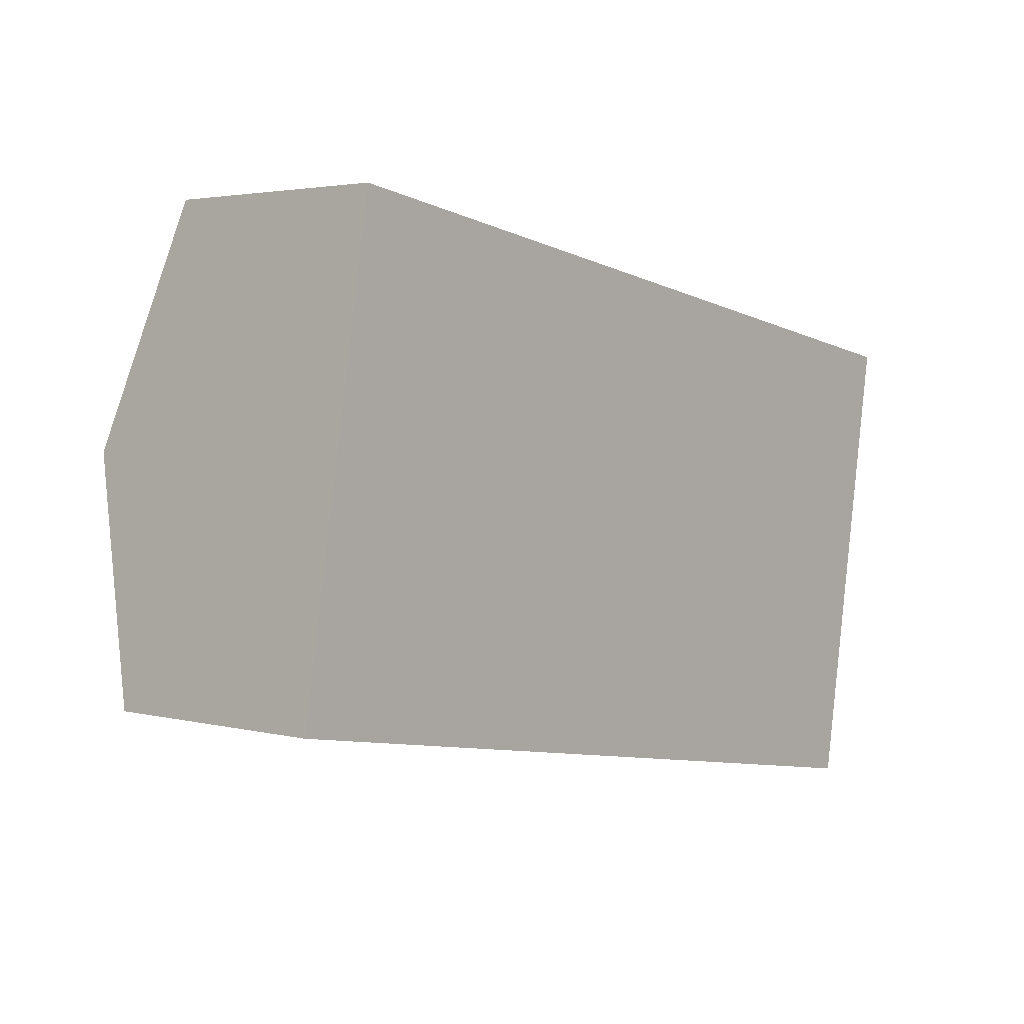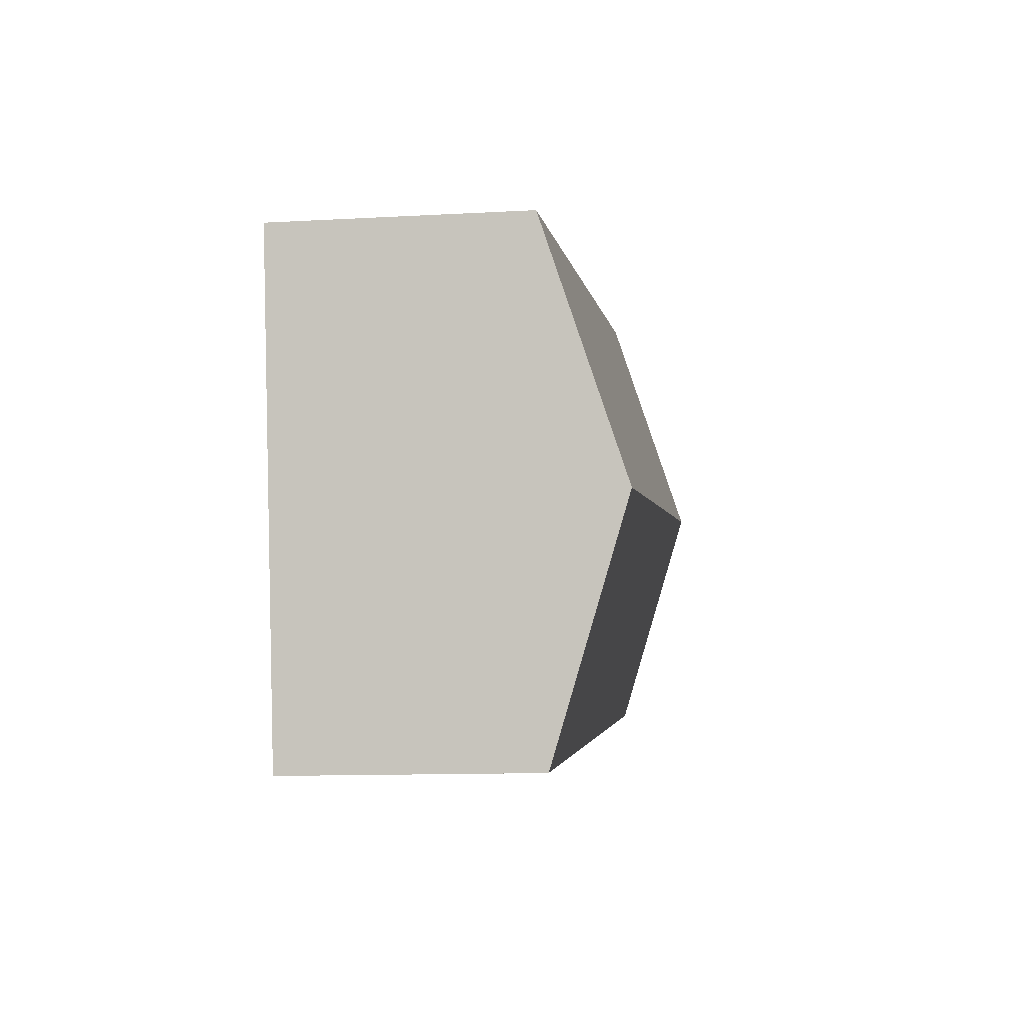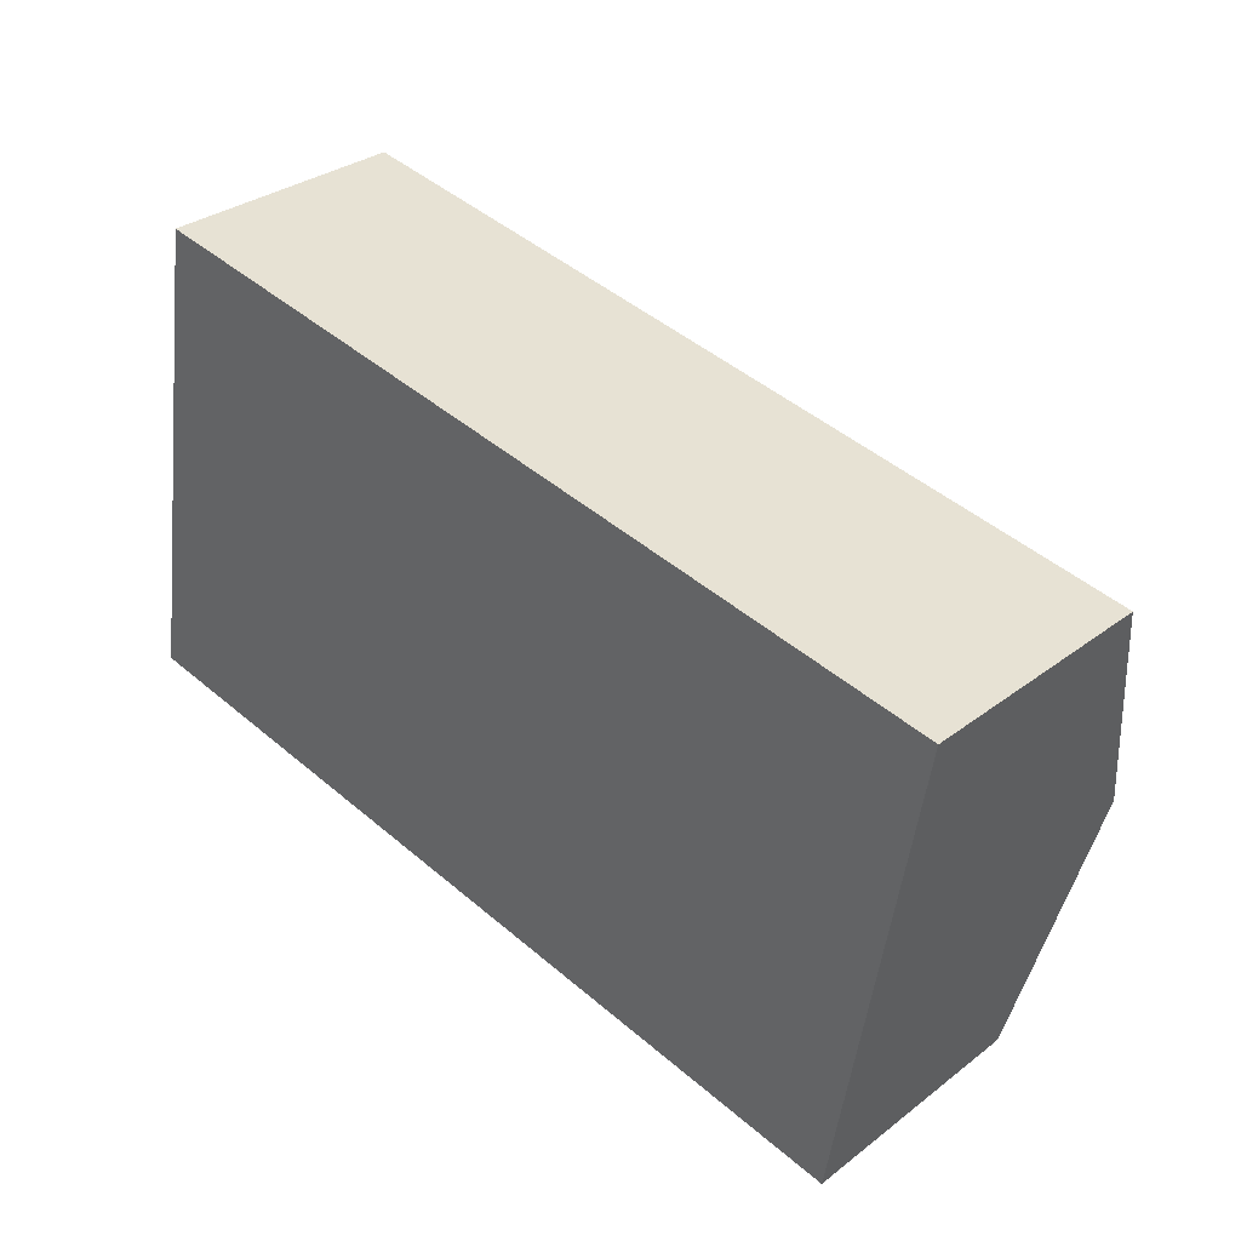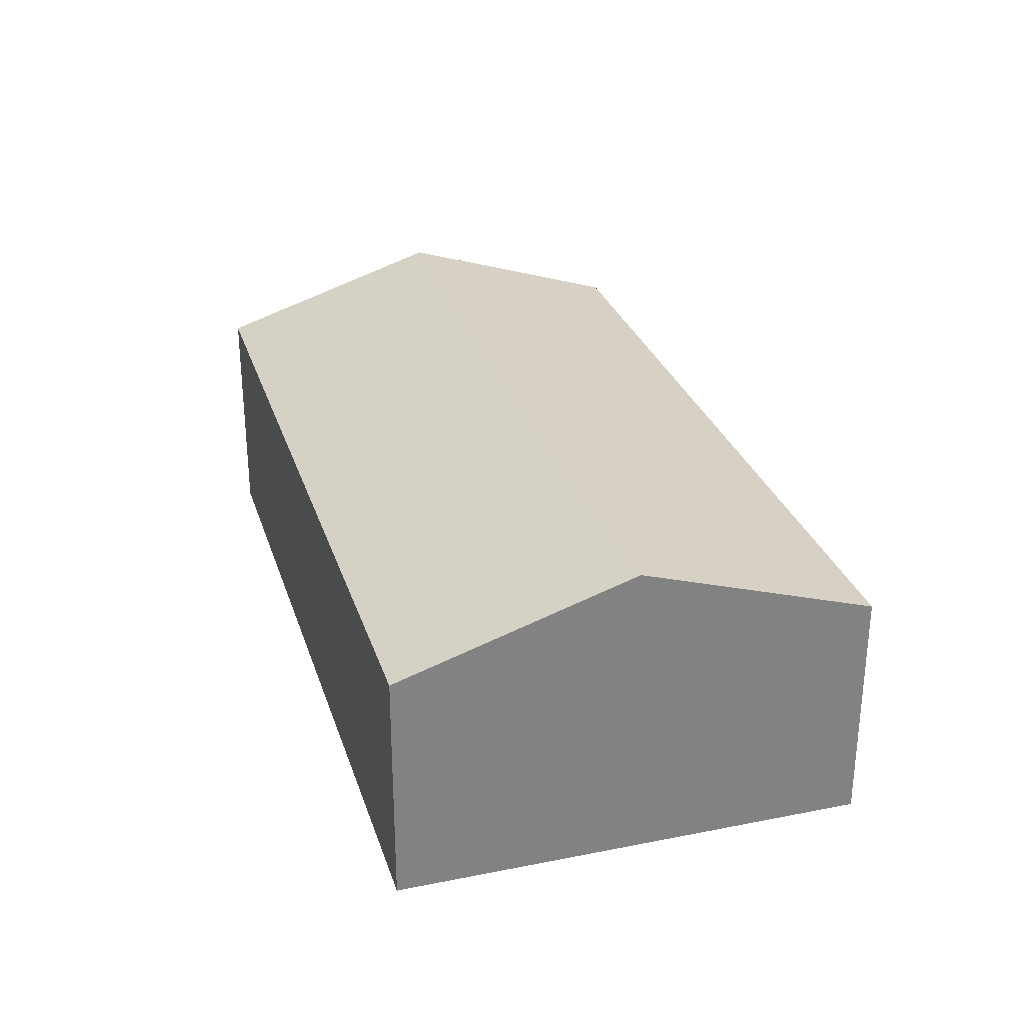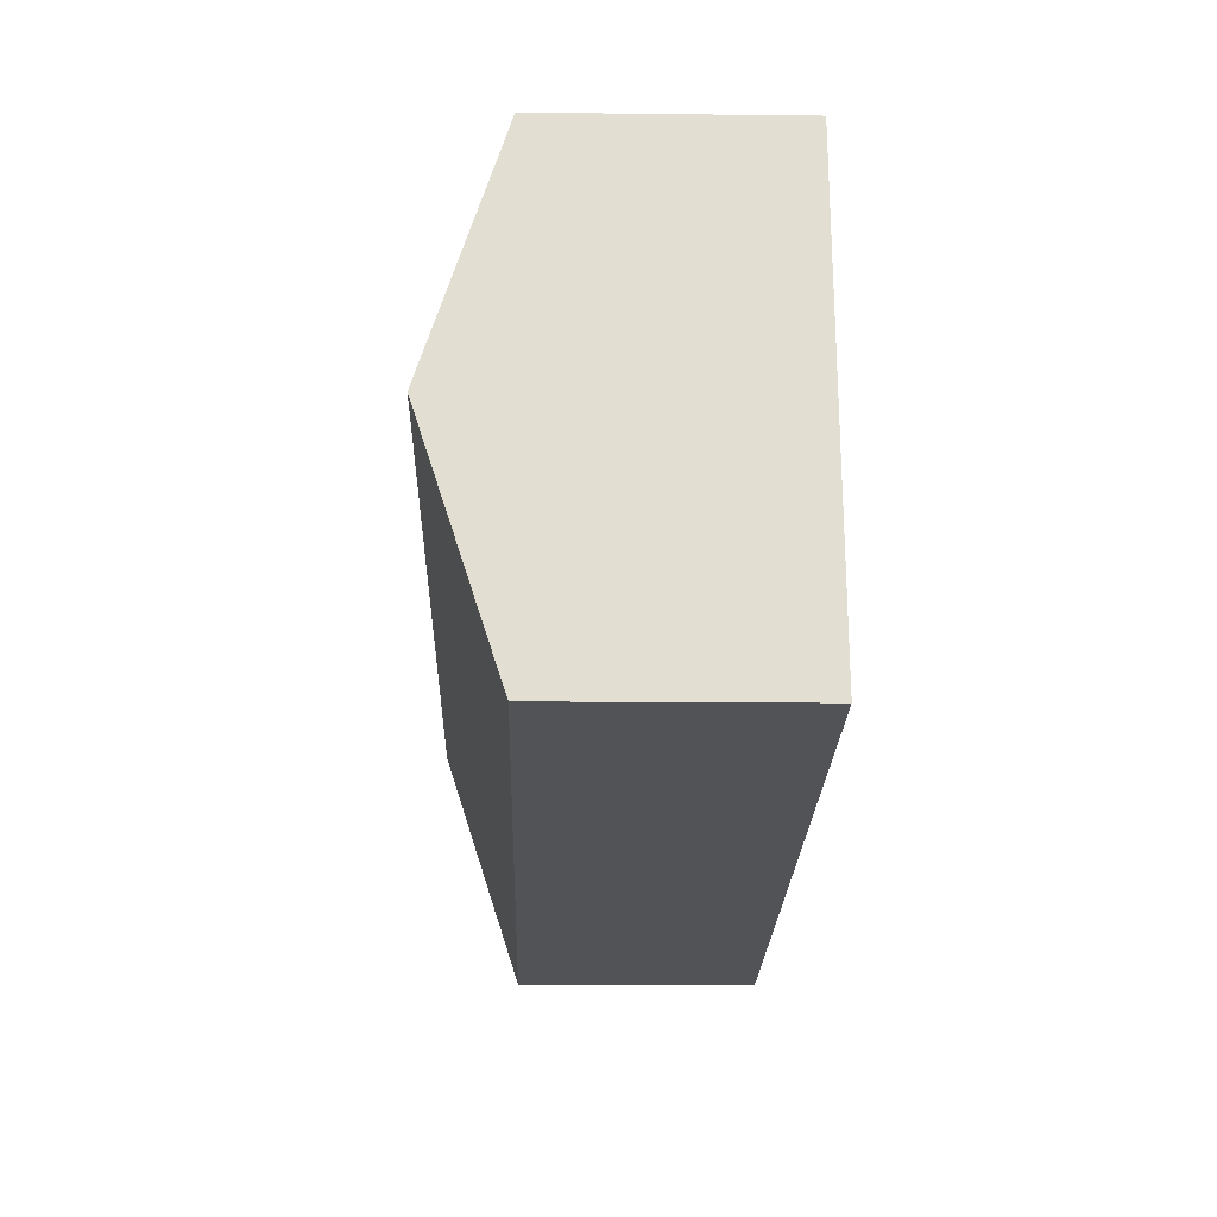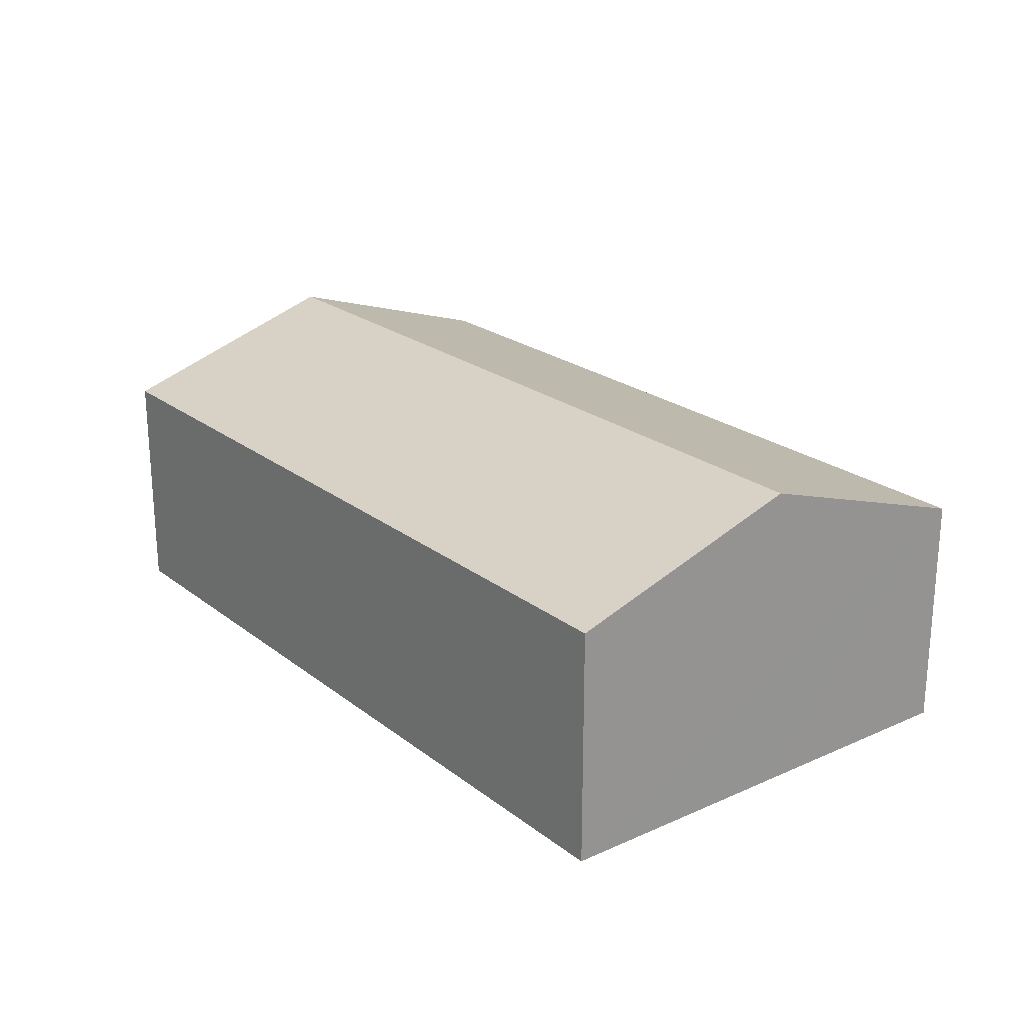
<metadata>
{"format":"obj","ext":"obj","renderer":"f3d","projection":"perspective","resolution":1024,"background":"white","views":[{"elev":3.1,"azim":-49.4,"up":"+Z"},{"elev":-11.8,"azim":97.6,"up":"+Z"},{"elev":32.3,"azim":43.5,"up":"+Z"},{"elev":29.1,"azim":-97.0,"up":"+Y"},{"elev":-12.6,"azim":-91.5,"up":"+Z"},{"elev":22.6,"azim":-118.1,"up":"+Y"}]}
</metadata>
<code>
v  0.259 2.079 1.56
v  5.977 1.576 2.214
v  5.718 2.079 0.653
v  0.518 1.576 3.121
v  0 1.576 9.65e-17
v  5.459 1.576 -0.907
v  5.459 5.554e-17 -0.907
v  0 0 0
v  0.259 -9.552e-17 1.56
v  0.518 -1.911e-16 3.121
v  5.977 -1.356e-16 2.214
v  5.718 -3.998e-17 0.653
g defaultobject
f 1 2 3
f 2 1 4
f 5 3 6
f 3 5 1
f 7 5 6
f 5 7 8
f 8 1 5
f 1 8 4
f 4 8 9
f 4 9 10
f 10 2 4
f 2 10 11
f 3 7 6
f 7 3 2
f 7 2 12
f 12 2 11
f 9 11 10
f 11 9 8
f 11 8 7
f 11 7 12

</code>
